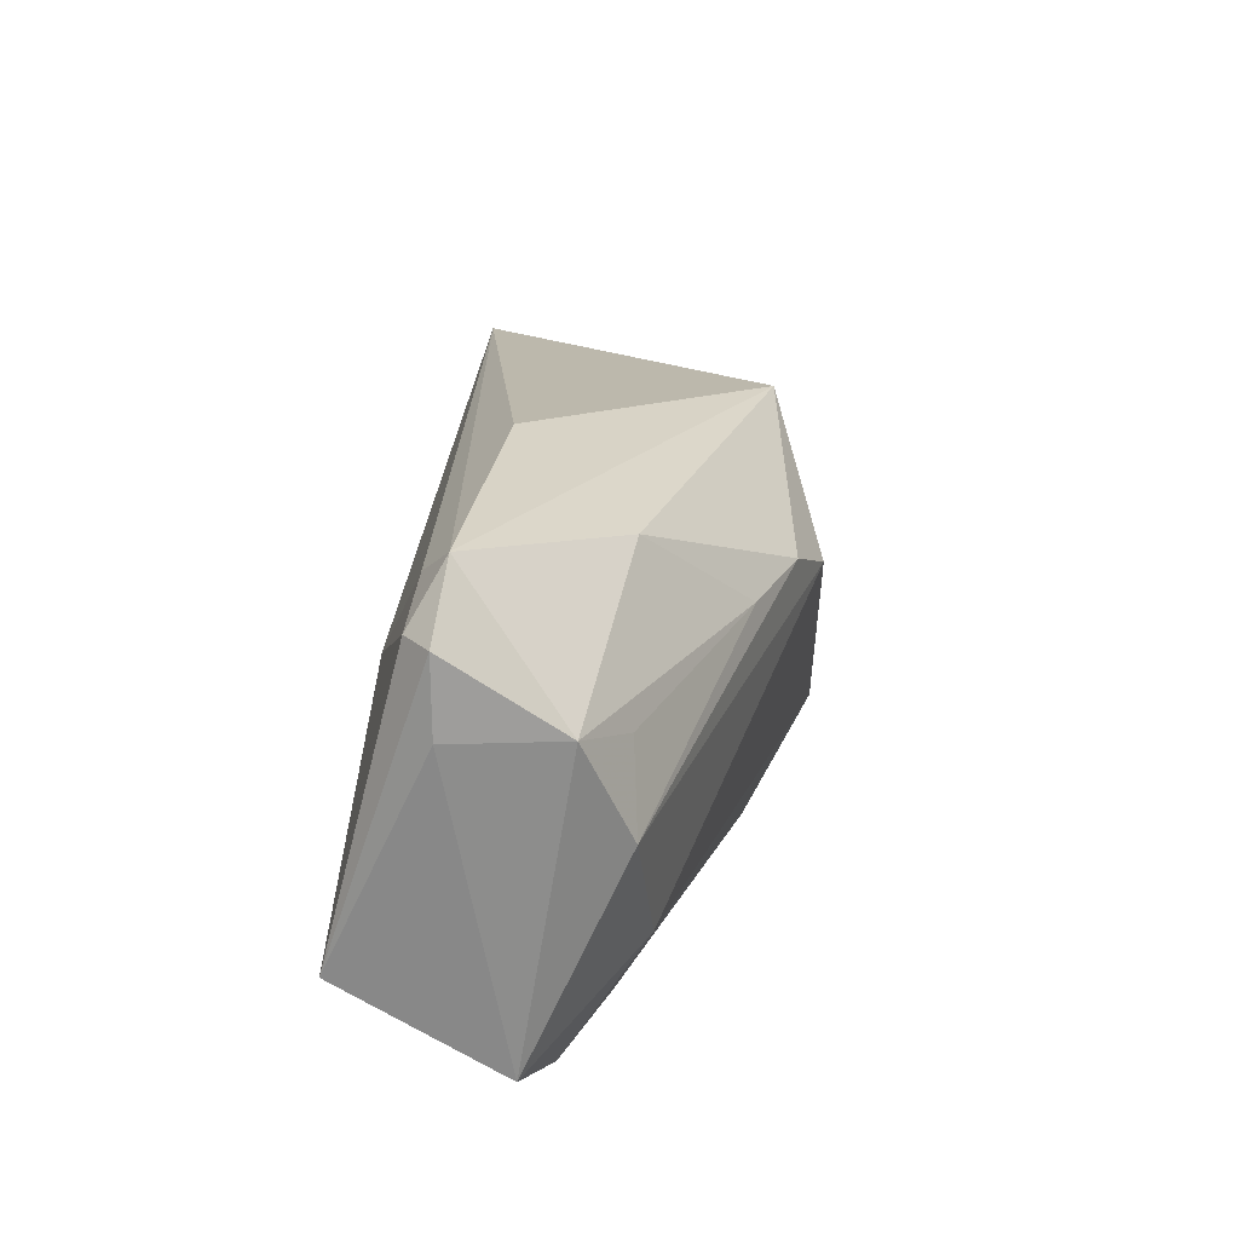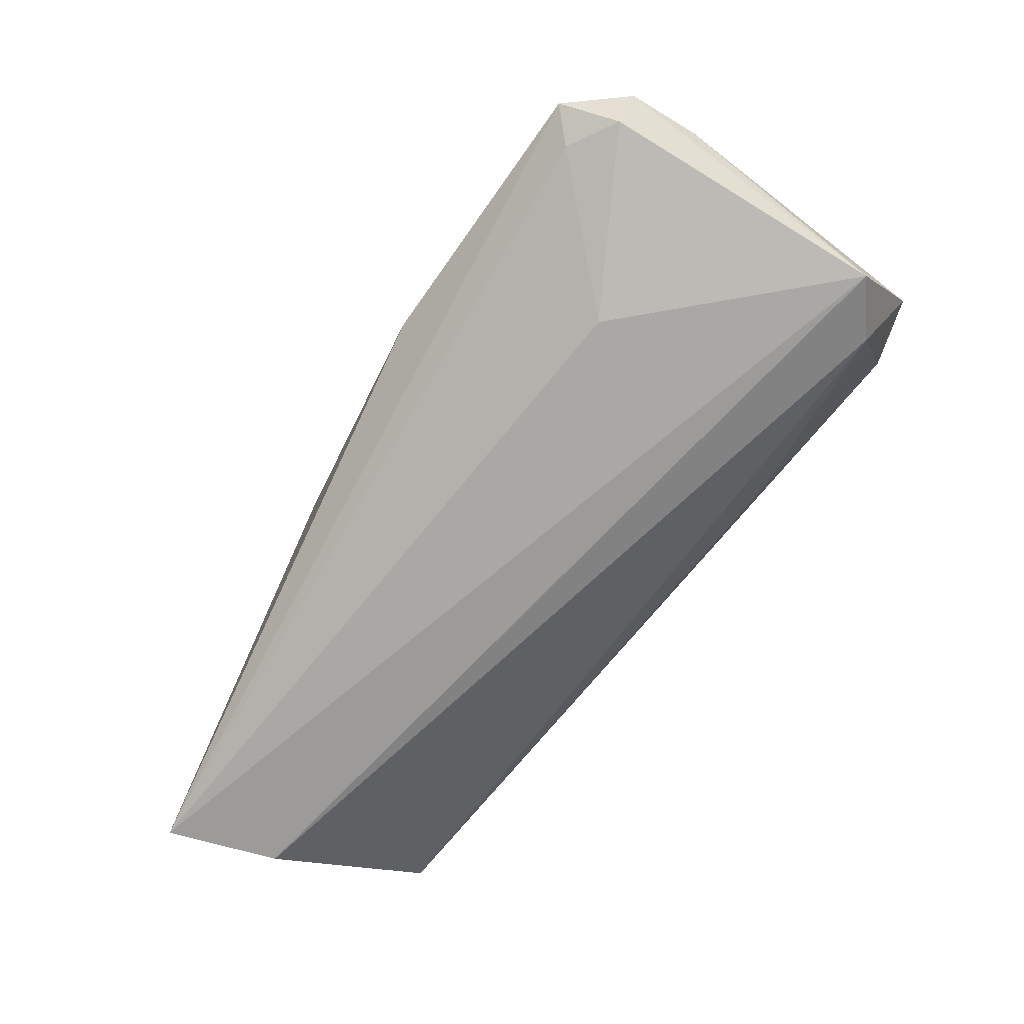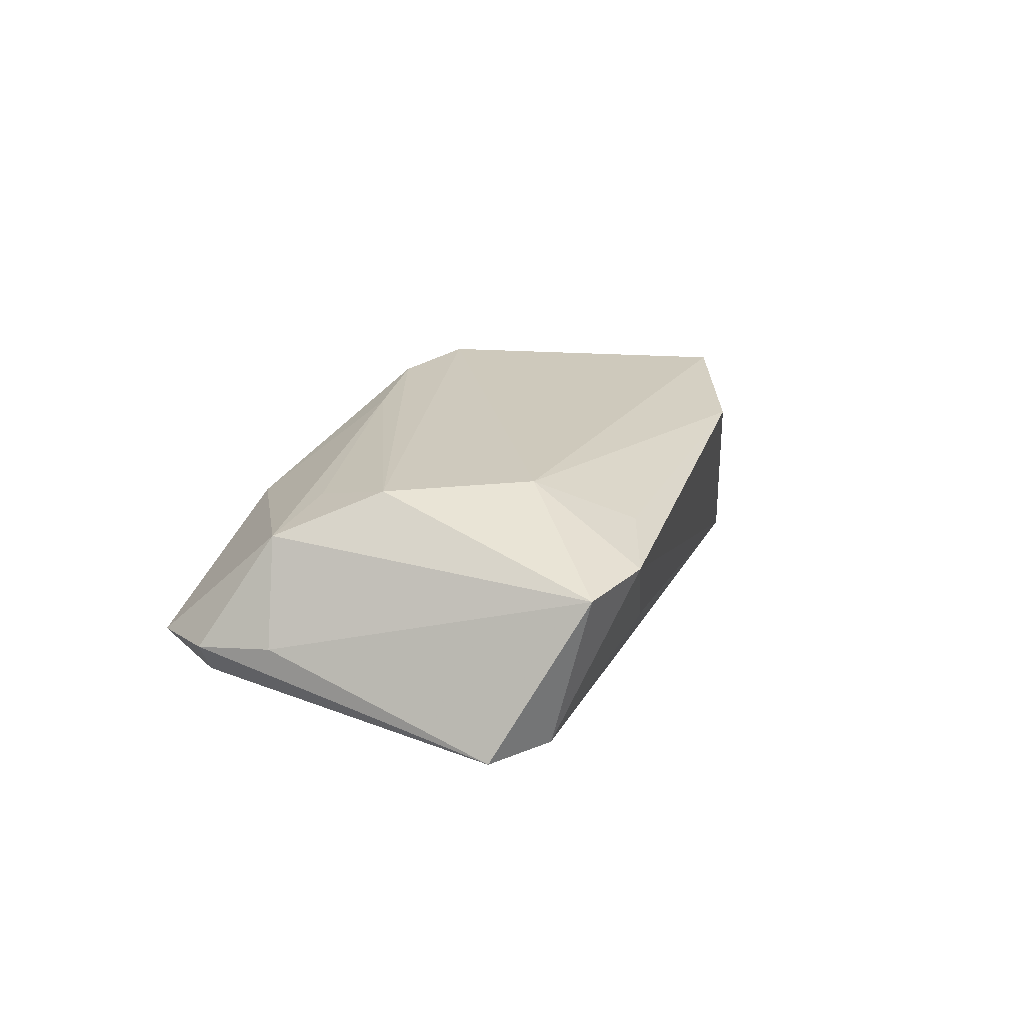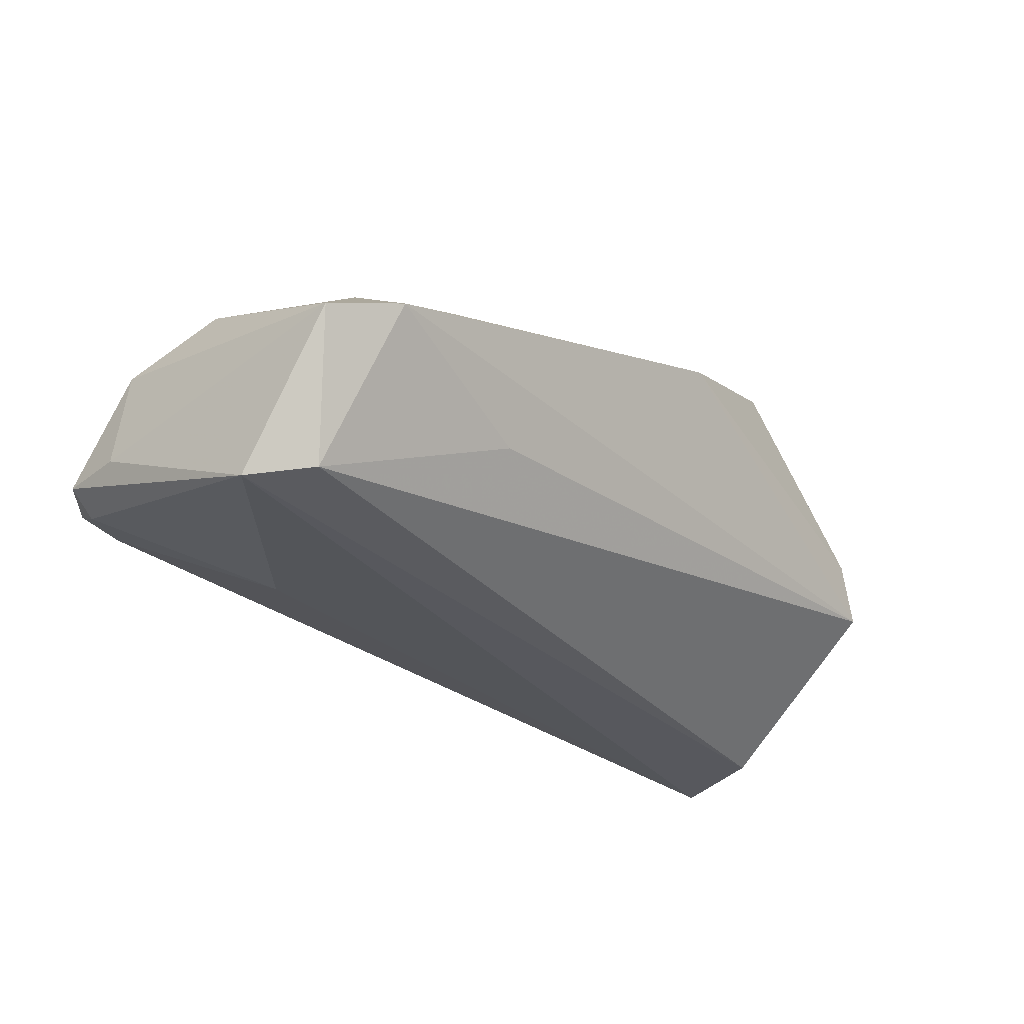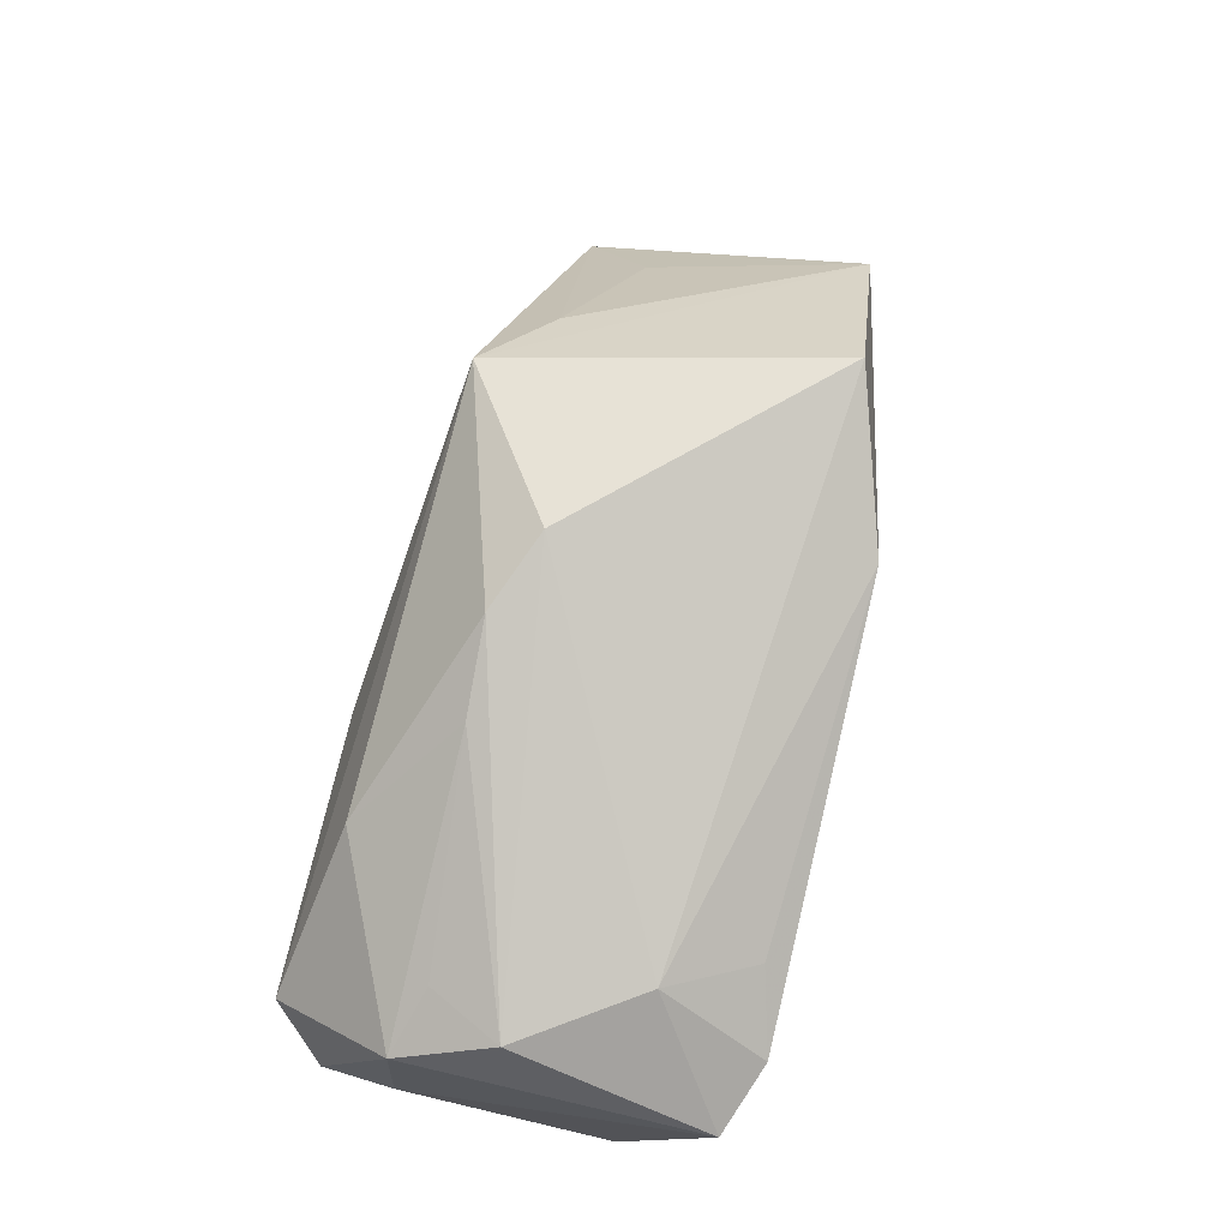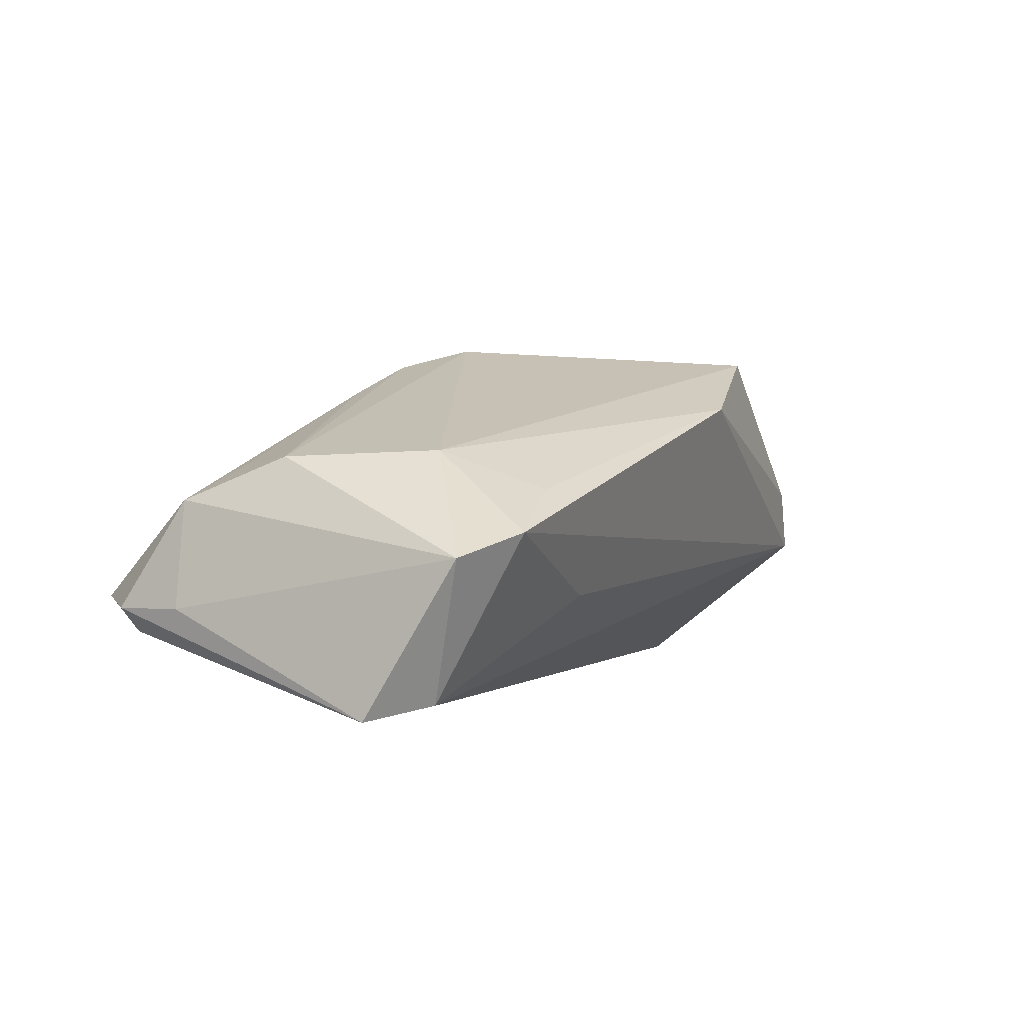
<metadata>
{"format":"obj","ext":"obj","renderer":"f3d","projection":"perspective","resolution":1024,"background":"white","views":[{"elev":23.3,"azim":-84.3,"up":"+Y"},{"elev":-69.8,"azim":-124.5,"up":"+Z"},{"elev":5.2,"azim":-74.0,"up":"+Z"},{"elev":-28.9,"azim":-45.4,"up":"+Z"},{"elev":71.5,"azim":-76.7,"up":"+Z"},{"elev":0.6,"azim":-60.0,"up":"+Z"}]}
</metadata>
<code>
v -0.03978 -0.01488 0.01082
v 0.02483 0.02203 0.01934
v -0.01282 0.02896 -0.006385
v -0.02995 0.009993 -0.01775
v 0.0547 -0.02027 0.005292
v -0.04476 0.02519 -0.01053
v -0.04729 -0.01902 -0.01852
v -0.05452 0.02152 -0.008198
v -0.02927 0.02359 0.008239
v -0.00612 0.01241 0.02341
v 0.05281 0.007659 -0.004526
v 0.057 -0.01991 -0.00284
v 0.003857 0.008133 0.02615
v -0.04833 0.02864 -0.007211
v -0.04975 0.000325 0.01006
v -0.04501 0.009706 0.009219
v -0.01759 0.01193 0.01941
v 0.03273 -0.02192 0.02478
v 0.06209 0.01724 -0.02011
v -0.0512 0.02156 -0.01126
v -0.02126 -0.02383 -0.007053
v -0.05391 -0.01346 -0.02011
v -0.03355 -0.02578 0.00616
v 0.05739 0.003095 -0.02011
v -0.0434 -0.02853 0.001289
v 0.01166 -0.02853 0.01727
v -0.05248 -0.02507 -0.001427
v -0.05506 0.01253 -0.008061
v 0.03529 0.01443 0.01237
v -0.05327 0.01264 0.004909
f 19 22 4
f 19 14 3
f 3 2 19
f 14 2 3
f 20 4 22
f 24 22 19
f 19 12 24
f 26 12 5
f 5 12 19
f 19 11 5
f 25 12 26
f 25 21 12
f 9 2 14
f 30 9 14
f 19 4 6
f 4 20 6
f 6 14 19
f 6 20 14
f 2 5 29
f 29 5 11
f 19 2 29
f 29 11 19
f 15 30 27
f 1 13 15
f 15 27 1
f 1 27 25
f 21 25 7
f 12 21 7
f 7 27 22
f 25 27 7
f 22 24 7
f 7 24 12
f 9 30 17
f 14 20 8
f 8 30 14
f 8 20 22
f 23 25 26
f 26 1 23
f 23 1 25
f 18 1 26
f 13 1 18
f 26 5 18
f 18 5 2
f 2 13 18
f 2 9 10
f 9 17 10
f 10 13 2
f 15 13 10
f 10 17 15
f 16 30 15
f 15 17 16
f 16 17 30
f 28 27 30
f 30 8 28
f 22 27 28
f 28 8 22

</code>
